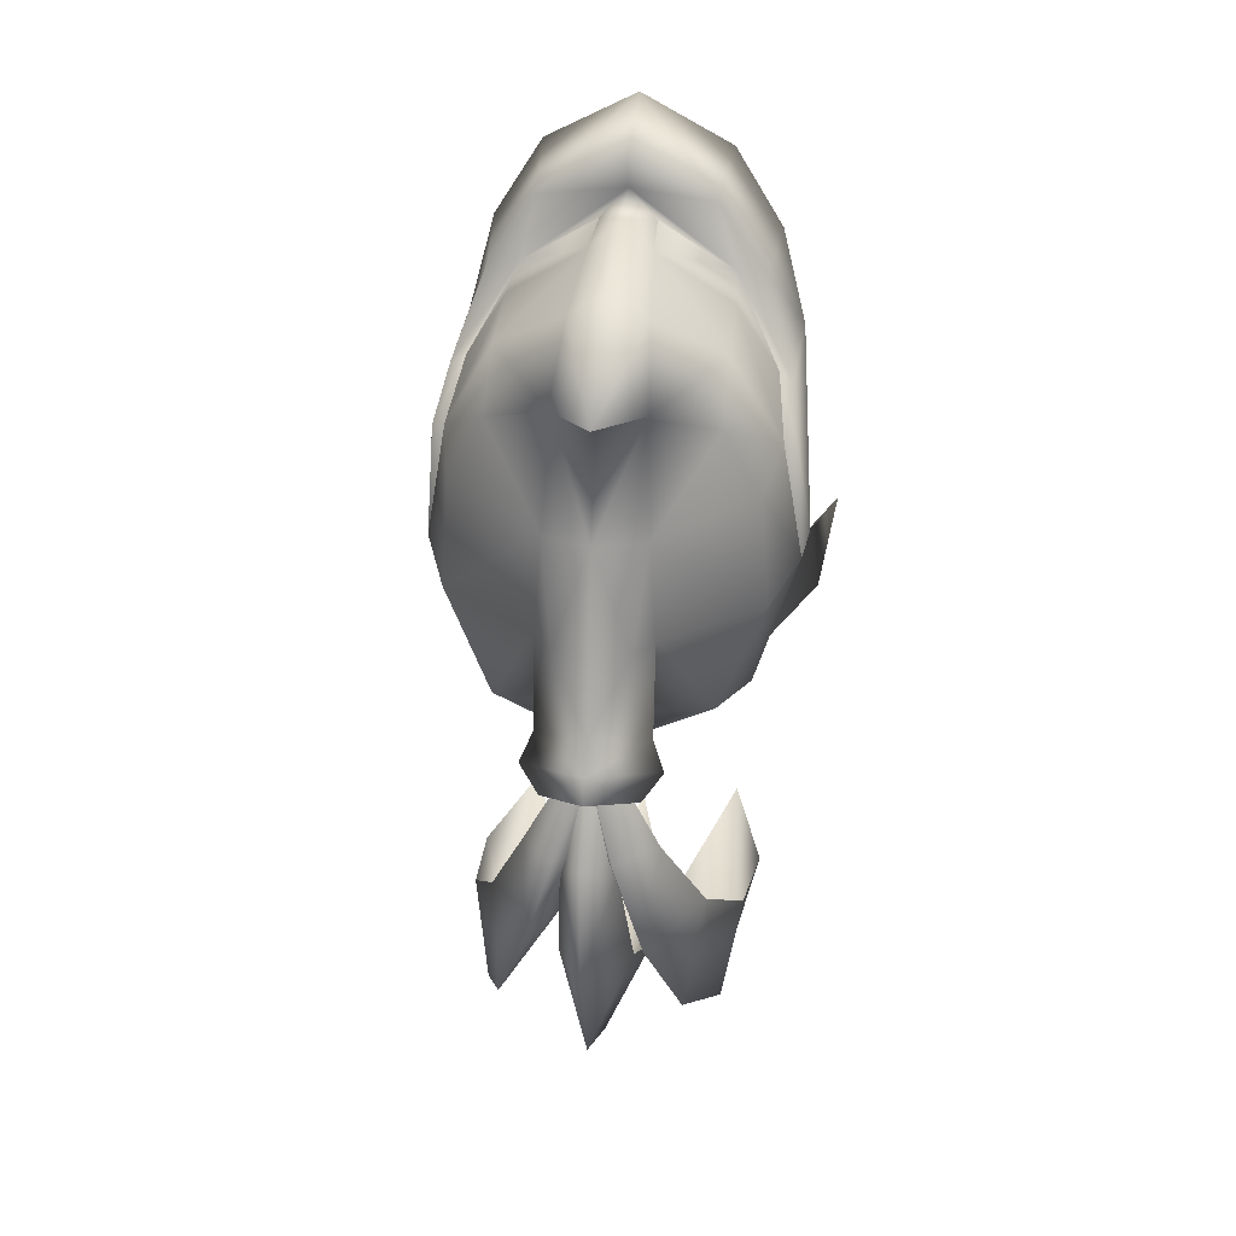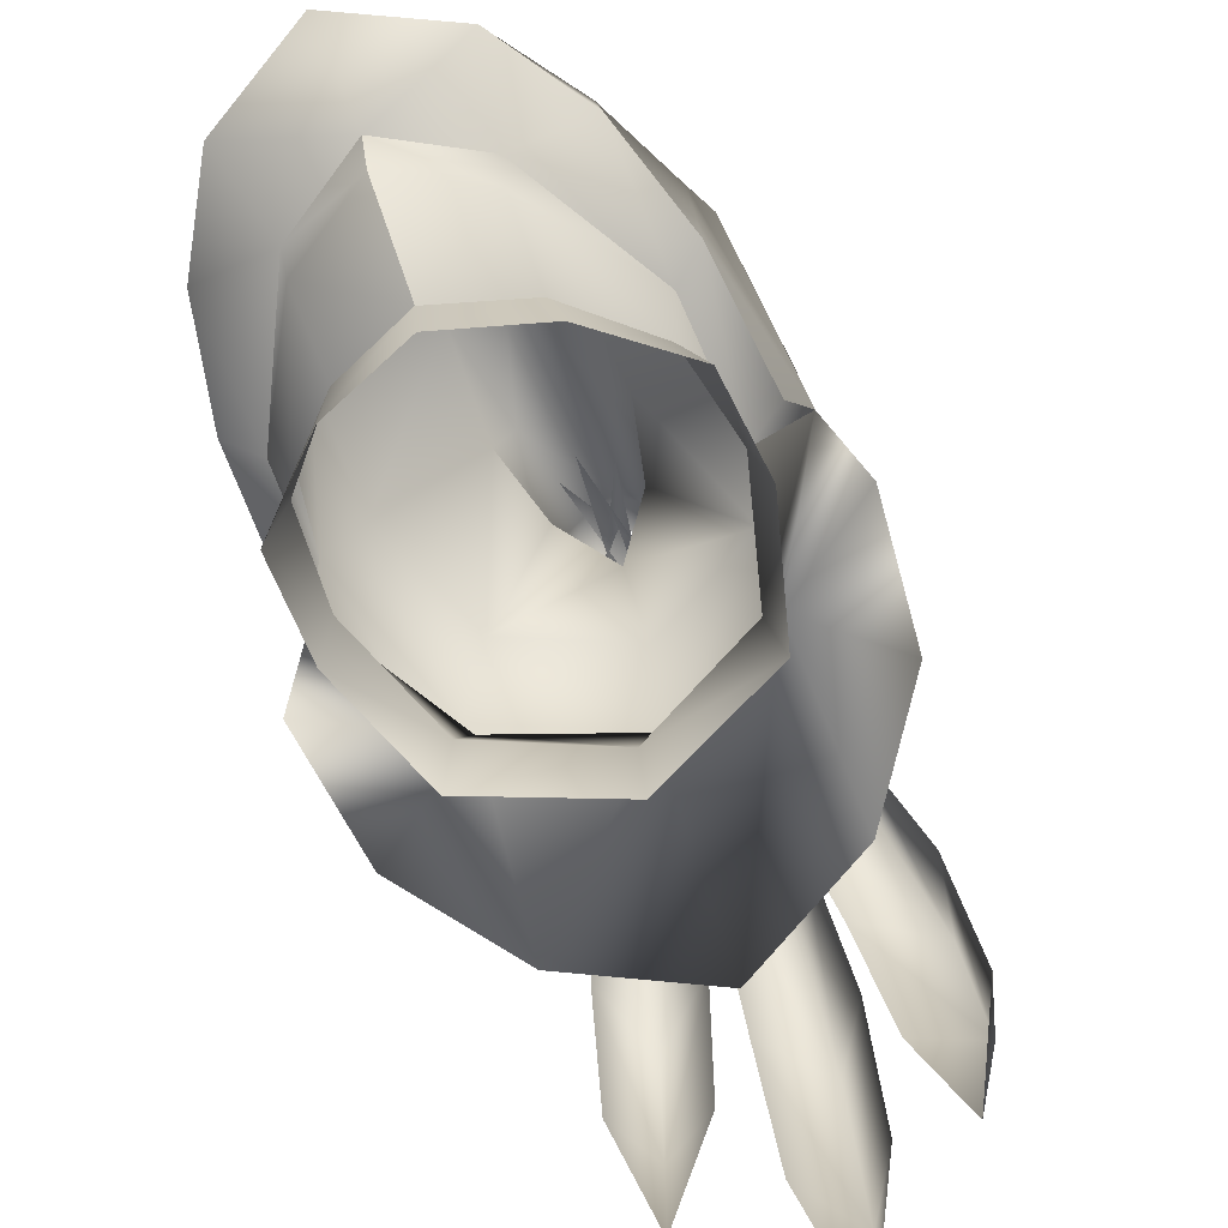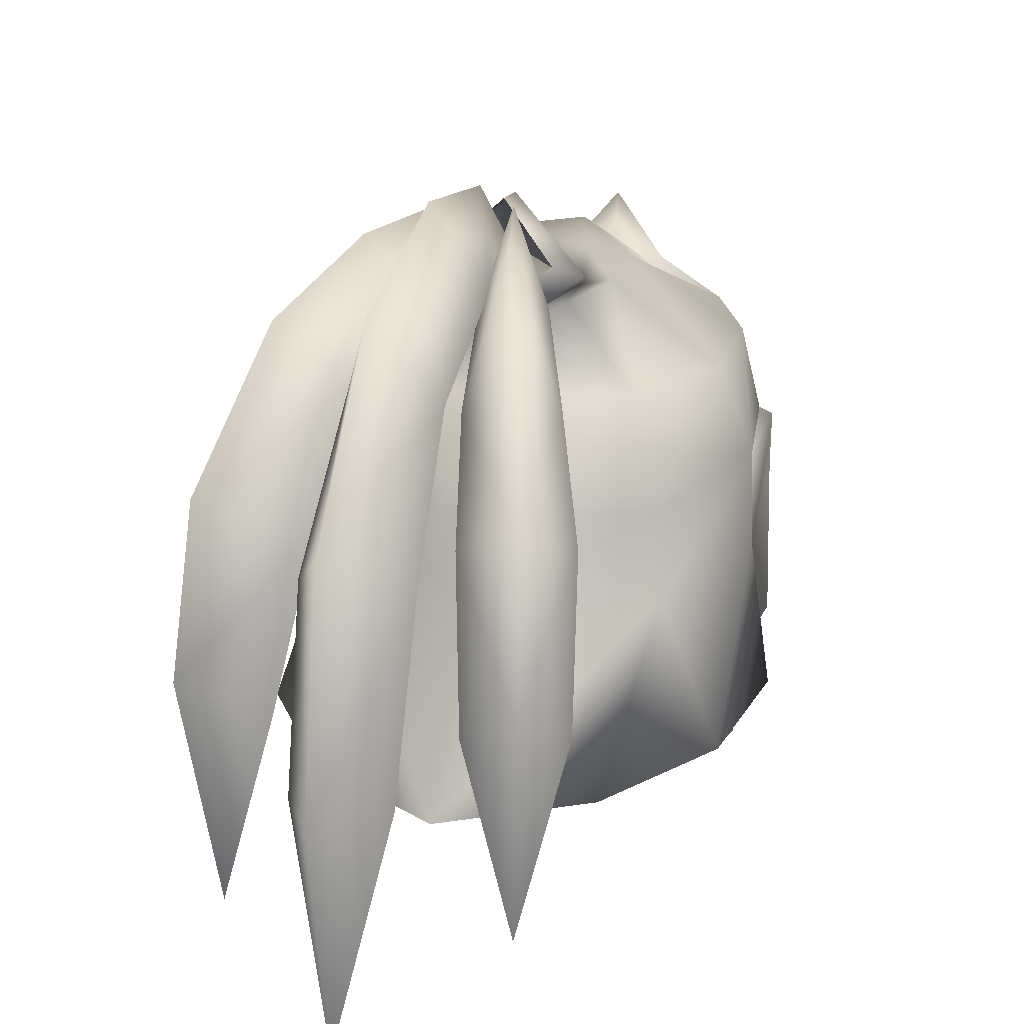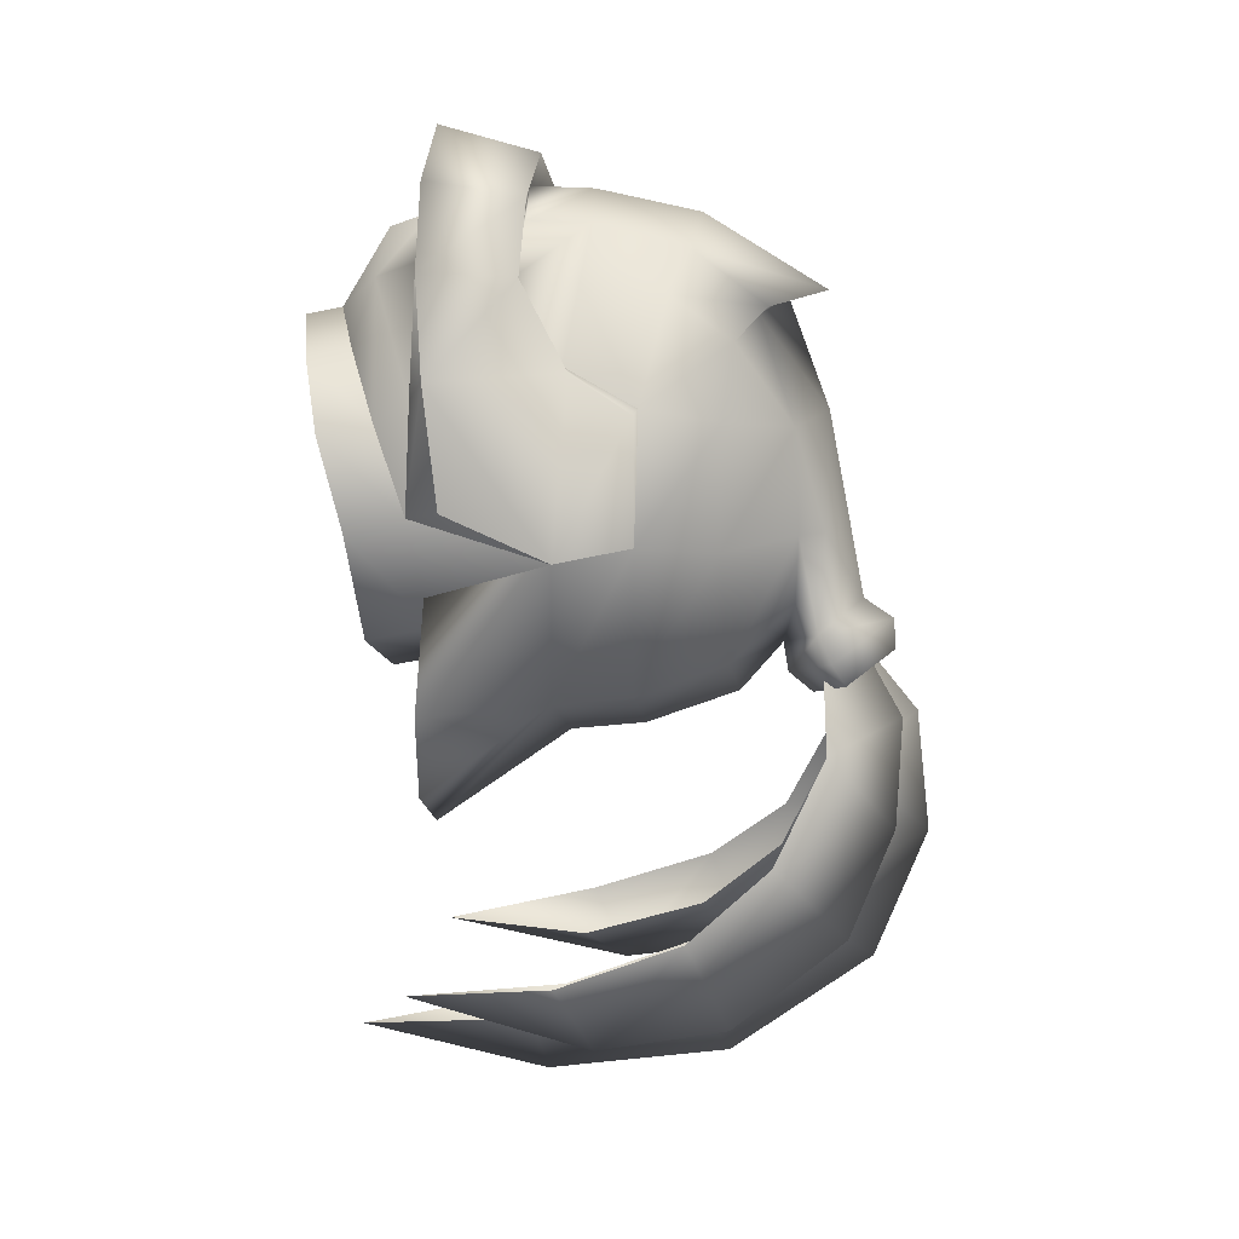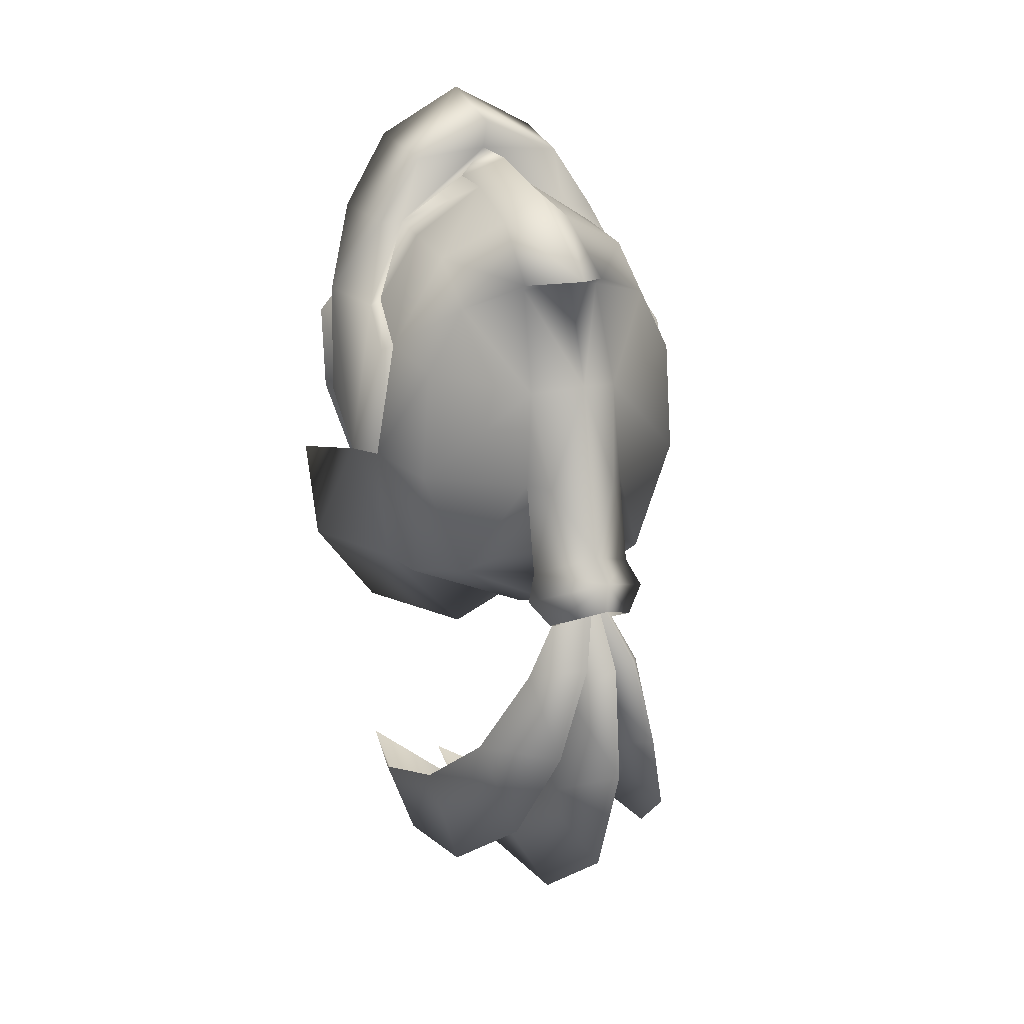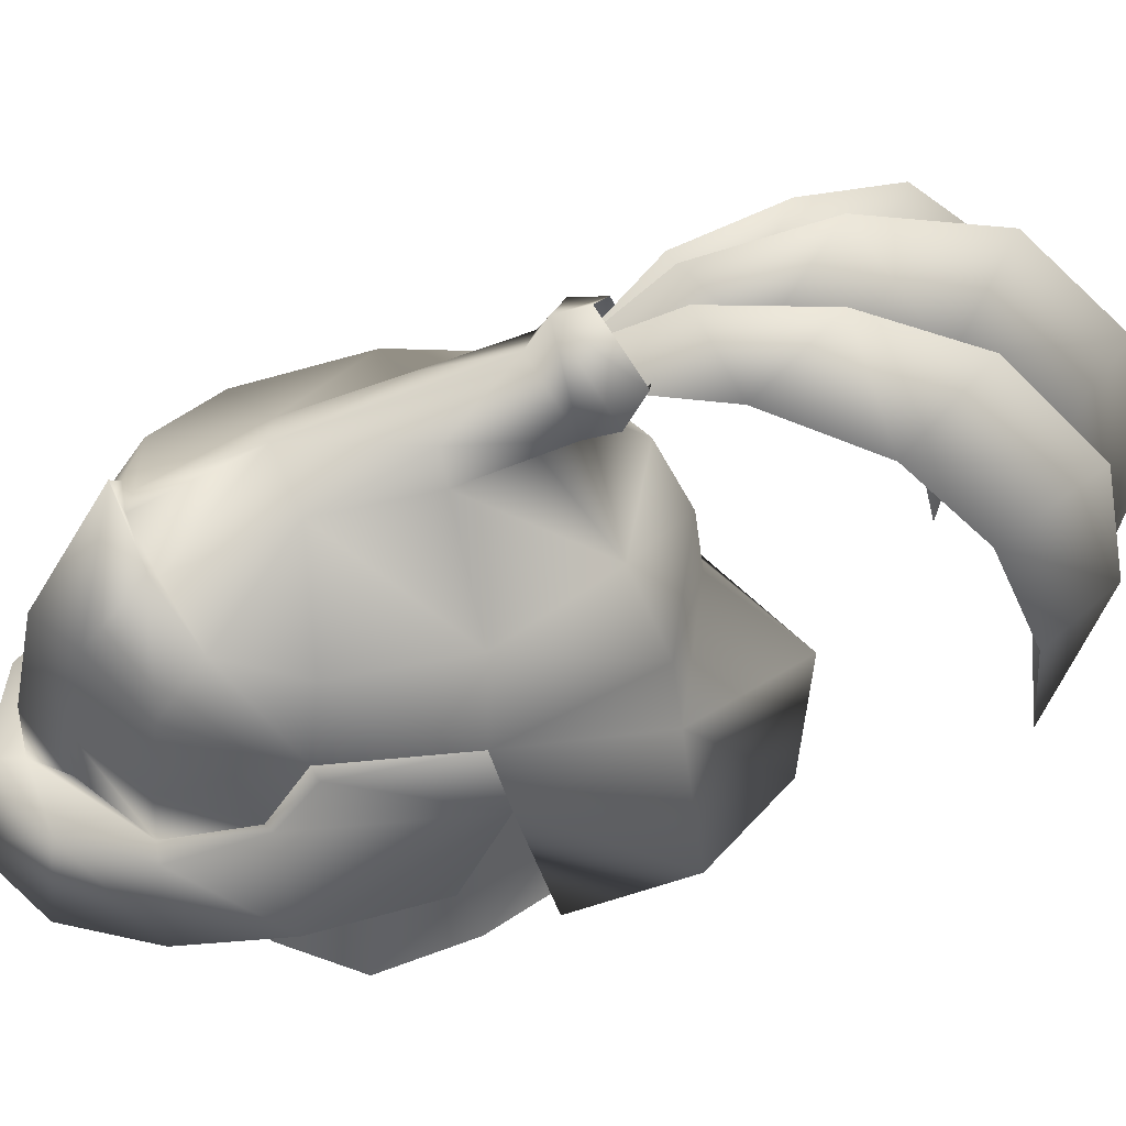
<metadata>
{"format":"obj","ext":"obj","renderer":"f3d","projection":"perspective","resolution":1024,"background":"white","views":[{"elev":34.4,"azim":-173.3,"up":"+Z"},{"elev":-71.9,"azim":22.8,"up":"+Y"},{"elev":19.4,"azim":-162.7,"up":"+Y"},{"elev":13.0,"azim":97.4,"up":"+Z"},{"elev":20.4,"azim":157.6,"up":"+Z"},{"elev":50.2,"azim":73.6,"up":"+Y"}]}
</metadata>
<code>
g mesh00
v -7.617 43.4 1.769
v -6.596 45.92 2.297
v -7.258 47.55 -2.18
v -7.617 43.4 1.769
v -7.856 44.64 -2.834
v -5.53 48.28 -7.858
v -6.092 45.17 -8.488
v -0.000325 48.36 -10.53
v -6.596 45.92 2.297
v -7.617 43.4 1.769
v -3.614 44.25 5.535
v -4.106 42.11 5.059
v -0.000325 42.99 7.076
v -0.000325 41.07 6.688
v 3.613 44.25 5.535
v 4.106 42.11 5.059
v 6.595 45.92 2.297
v 7.616 43.4 1.769
v 7.257 47.55 -2.18
v 7.855 44.64 -2.834
v 5.529 48.28 -7.858
v 6.091 45.17 -8.488
v -0.000325 48.36 -10.53
v -0.000325 45.17 -11.19
v -6.092 45.17 -8.488
f 1 2 3
f 4 3 5
f 5 3 6
f 5 6 7
f 7 6 8
f 9 10 11
f 11 10 12
f 11 12 13
f 13 12 14
f 13 14 15
f 15 14 16
f 15 16 17
f 17 16 18
f 17 18 19
f 19 18 20
f 19 20 21
f 21 20 22
f 21 22 23
f 23 22 24
f 23 24 25
v 3.458 67.71 -9.638
v 2.428 68.39 -10.97
v -0.01039 70.63 -7.982
v -2.861 67 -8.287
v -0.01039 70.63 -7.982
v -3.479 67.71 -9.638
v -0.000325 48.36 -10.53
v 5.772 53.52 -9.664
v 5.529 48.28 -7.858
v 9.417 54.89 -3.776
v 7.257 47.55 -2.18
v -0.01039 65.42 -10.9
v 2.838 67 -8.287
v -0.01039 65.15 -9.36
v -2.453 68.39 -10.97
v -0.01039 66.68 -11.91
v 2.838 67 -8.287
v 1.929 65.8 -6.938
v -0.01039 65.15 -9.36
v 5.485 62.87 -9.243
v -0.000325 63 -11.94
v -0.000325 63 -11.94
v -5.486 62.87 -9.243
v -0.01039 65.15 -9.36
v -1.929 65.8 -6.938
v -2.861 67 -8.287
v -7.258 47.55 -2.18
v -9.417 54.89 -3.776
v -5.53 48.28 -7.858
v -5.772 53.52 -9.664
v -0.000325 48.36 -10.53
v 0 53.27 -11.91
v 5.772 53.52 -9.664
v -0.01039 70.73 -9.575
v -3.479 67.71 -9.638
v -2.861 67 -8.287
v -0.01039 69.09 -6.984
f 26 27 28
f 29 30 31
f 32 33 34
f 34 33 35
f 34 35 36
f 37 38 39
f 37 40 41
f 42 43 44
f 44 43 45
f 44 45 46
f 47 48 49
f 49 48 50
f 49 50 51
f 52 53 54
f 54 53 55
f 54 55 56
f 56 55 57
f 56 57 58
f 27 59 28
f 28 59 40
f 28 40 60
f 60 40 37
f 60 37 61
f 61 37 39
f 41 27 37
f 37 27 26
f 37 26 38
f 38 26 28
f 38 28 62
f 62 28 61
v 5.772 53.52 -9.664
v 10.62 49.11 -5.26
v 9.417 54.89 -3.776
v 8.268 55.55 4.981
v 5.207 52.46 9.041
v 6.731 53.01 9.175
v -7.743 62.57 -3.39
v -2.837 65.96 -3.373
v -5.486 62.87 -9.243
v 7.107 47.81 3.424
v 6.595 45.92 2.297
v 7.257 47.55 -2.18
v 7.252 54.52 -11.05
v 6.083 47.71 -16.39
v 0 47.28 -19.48
v -0.000325 58.23 -13.79
v -0.000325 63 -11.94
v 5.485 62.87 -9.243
v -2.492 65.69 1.829
v -1.889 67.23 -3.373
v -5.419 62.95 6.227
v -2.157 63.87 7.182
v -10.64 49.11 -5.26
v -5.772 53.52 -9.664
v -9.417 54.89 -3.776
v -1.389 52.46 11.46
v -1.547 55.7 11.4
v -5.208 52.46 9.041
v 1.389 52.46 11.46
v 5.207 52.46 9.041
v 1.546 55.7 11.4
v 9.417 54.89 -3.776
v 8.479 48.7 4.47
v 8.844 49.46 -1.624
v 9.835 48.38 -11.28
v 7.551 55.17 5.197
v 8.699 58.59 3.149
v 8.055 58.77 3.361
v 5.442 55.7 8.874
v 5.442 59.85 8.373
v 1.918 60.46 10.31
v 2.283 64.32 7.562
v 9.417 54.89 -3.776
v 9.143 58.71 -2.959
v 1.389 52.46 11.46
v -0.000325 52.46 13.06
v 5.207 52.46 9.041
v 3.613 44.25 5.535
v 3.696 45.53 8.877
v -7.319 62.57 2.692
v 8.844 49.46 -1.624
v 7.257 47.55 -2.18
v 9.417 54.89 -3.776
v -4.311 53.01 12.76
v -0.000325 47.92 15.99
v -0.000325 53.01 14.64
v 4.31 53.01 12.76
v -6.731 53.01 9.175
v -4.311 53.01 12.76
v -5.208 52.46 9.041
v -1.389 52.46 11.46
v 5.418 62.95 6.227
v 8.055 58.77 3.361
v 7.318 62.57 2.692
v -0.01039 69.09 -6.984
v 1.888 67.23 -3.373
v 2.838 67 -8.287
v 2.836 65.96 -3.373
v 1.929 65.8 -6.938
v -0.000325 53.01 14.64
v 4.31 53.01 12.76
v -8.056 58.77 3.361
v -8.7 58.59 3.149
v -7.551 55.17 5.197
v -8.269 55.55 4.981
v -5.208 52.46 9.041
v -6.596 45.92 2.297
v -3.614 44.25 5.535
v -3.697 45.53 8.877
v -0.000325 42.99 7.076
v -0.000325 45.48 11.04
v -8.48 48.7 4.47
v -9.417 54.89 -3.776
v -8.845 49.46 -1.624
v -0.000325 47.64 11.82
v -0.000325 45.48 11.04
v -0.000325 42.99 7.076
v 3.779 47.52 9.603
v -9.417 54.89 -3.776
v -9.85 48.38 -11.28
v -7.253 54.52 -11.05
v 9.835 48.38 -11.28
v -9.85 48.38 -11.28
v -6.099 47.71 -16.39
v 0 53.27 -11.91
v 0 47.28 -19.48
v 6.083 47.71 -16.39
v -7.551 55.17 5.197
v -5.443 55.7 8.874
v -8.056 58.77 3.361
v -5.443 59.85 8.373
v -5.419 62.95 6.227
v -2.283 64.32 7.562
v -1.919 60.46 10.31
v -7.258 47.55 -2.18
v -7.108 47.81 3.424
v -3.78 47.52 9.603
v -0.000325 47.64 11.82
v -6.96 58.4 -10.67
v -9.144 58.71 -2.959
v -8.056 58.77 3.361
v 2.157 63.87 7.182
v 5.418 62.95 6.227
v 8.055 58.77 3.361
v 7.551 55.17 5.197
v 4.683 48.05 13.5
v 7.182 48.23 9.443
v 9.143 58.71 -2.959
v -0.000325 47.64 11.82
v -4.684 48.05 13.5
v -3.78 47.52 9.603
v -7.183 48.23 9.443
v -7.108 47.81 3.424
v -8.48 48.7 4.47
v -7.258 47.55 -2.18
v -8.845 49.46 -1.624
v -9.417 54.89 -3.776
v 2.492 65.69 1.829
v 0 67.23 2.366
v 0 65.15 7.792
v 0 67.08 8.189
v -0.000325 60.91 11.87
v -0.000325 55.7 12.95
v 1.389 52.46 11.46
v -0.000325 52.46 13.06
v -1.389 52.46 11.46
v -9.144 58.71 -2.959
v 3.779 47.52 9.603
v 7.107 47.81 3.424
v 8.479 48.7 4.47
v 8.844 49.46 -1.624
v 7.742 62.57 -3.39
v 6.959 58.4 -10.67
v -0.000325 54.38 -14.27
v -6.099 47.71 -16.39
v -2.861 67 -8.287
v -1.929 65.8 -6.938
f 63 64 65
f 66 67 68
f 69 70 71
f 72 73 74
f 75 76 77
f 78 79 80
f 81 82 70
f 83 84 81
f 85 86 87
f 88 89 90
f 91 92 93
f 94 95 96
f 64 63 97
f 67 66 98
f 98 66 99
f 98 99 100
f 92 101 93
f 93 101 102
f 93 102 103
f 103 102 104
f 105 75 106
f 107 108 109
f 110 73 111
f 70 69 81
f 81 69 112
f 81 112 83
f 113 114 115
f 116 117 118
f 118 117 119
f 120 121 122
f 122 121 108
f 122 108 123
f 124 125 126
f 126 125 106
f 127 128 129
f 129 128 130
f 129 130 131
f 131 130 80
f 121 132 108
f 108 132 133
f 108 133 109
f 109 133 68
f 134 135 136
f 136 135 137
f 136 137 138
f 138 137 120
f 139 140 141
f 141 140 142
f 141 142 143
f 144 145 146
f 147 148 111
f 111 148 149
f 111 149 110
f 73 72 111
f 111 72 150
f 111 150 147
f 85 151 152
f 152 151 153
f 76 75 154
f 154 75 105
f 154 105 64
f 85 155 86
f 86 155 156
f 86 156 157
f 157 156 158
f 157 158 63
f 63 158 159
f 63 159 97
f 160 161 162
f 162 161 163
f 162 163 164
f 164 163 165
f 164 165 84
f 160 90 161
f 161 90 89
f 161 89 163
f 163 89 166
f 163 166 165
f 167 139 168
f 168 139 141
f 168 141 169
f 169 141 143
f 169 143 170
f 79 78 71
f 71 78 171
f 71 171 69
f 69 171 172
f 69 172 112
f 112 172 173
f 112 173 83
f 174 104 175
f 175 104 102
f 175 102 176
f 176 102 101
f 176 101 177
f 177 101 92
f 117 178 119
f 119 178 179
f 119 179 68
f 68 179 95
f 68 95 66
f 66 95 94
f 66 94 99
f 99 94 180
f 99 180 100
f 181 182 183
f 183 182 184
f 183 184 185
f 185 184 186
f 185 186 187
f 187 186 188
f 187 188 189
f 190 191 174
f 174 191 192
f 174 192 104
f 104 192 193
f 104 193 103
f 103 193 194
f 103 194 93
f 93 194 195
f 93 195 196
f 196 195 197
f 82 81 191
f 191 81 84
f 191 84 192
f 192 84 165
f 192 165 193
f 193 165 166
f 193 166 194
f 194 166 89
f 194 89 195
f 195 89 198
f 195 198 197
f 134 199 135
f 135 199 145
f 135 145 137
f 137 145 144
f 137 144 120
f 120 144 184
f 120 184 116
f 116 184 182
f 116 182 117
f 117 182 181
f 117 181 178
f 178 181 200
f 178 200 179
f 179 200 201
f 179 201 202
f 202 201 114
f 202 114 203
f 174 124 190
f 190 124 126
f 190 126 204
f 204 126 106
f 204 106 205
f 205 106 75
f 205 75 206
f 206 75 77
f 206 77 153
f 153 77 207
f 153 207 152
f 151 172 153
f 153 172 171
f 153 171 206
f 206 171 78
f 206 78 205
f 205 78 80
f 205 80 204
f 204 80 130
f 204 130 190
f 190 130 128
f 190 128 191
f 191 128 127
f 191 127 82
f 82 127 208
f 82 208 70
f 70 208 209
f 70 209 71
v 0 72.64 -18.89
v 1.459 68.7 -15.39
v 1.968 66 -22.79
v 0 53.06 -32.93
v 2.058 52.55 -29.35
v 0 43.11 -30.95
v 0 43.11 -30.95
v -2.063 52.55 -29.35
v 0 53.06 -32.93
v -2.252 60.31 -27.12
v 0 62.67 -31.37
v -1.893 66 -22.79
v 0 70.03 -25.77
v 2.058 52.55 -29.35
v 0 53.06 -32.93
v 2.328 60.31 -27.12
v 1.968 66 -22.79
v 0 72.64 -18.89
v -1.383 68.7 -15.39
f 210 211 212
f 213 214 215
f 216 217 218
f 218 217 219
f 218 219 220
f 220 219 221
f 220 221 222
f 223 224 225
f 225 224 220
f 225 220 226
f 226 220 222
f 226 222 227
f 227 222 221
f 227 221 228
v 0 65.35 -4.734
v 1.459 68.7 -15.39
v 0 71.92 -12.66
v 0 72.64 -18.89
v -1.383 68.7 -15.39
f 229 230 231
f 230 232 231
f 231 232 233
f 231 233 229
v -2.899 71.01 -18.04
v -0.7044 67.55 -15.14
v -1.812 65.11 -20.62
v -5.431 65.11 -19.5
v -3.347 67.55 -14.33
v 1.398 71.19 -12.7
v 0.7044 67.55 -15.14
v -1.158 66.82 -5.804
v 3.347 67.55 -14.33
v 2.899 71.01 -18.04
v 1.812 65.11 -20.62
v 1.158 66.82 -5.804
v -1.398 71.19 -12.7
v -2.899 71.01 -18.04
v 4.625 68.83 -23.32
v 5.431 65.11 -19.5
v 6.188 63.17 -27.75
v 7.09 60.99 -23.03
v 6.597 56.42 -29.01
v 7.605 54.54 -25.48
v 5.802 46.71 -26.94
v 5.802 46.71 -26.94
v 3.663 54.54 -26.7
v 6.597 56.42 -29.01
v 2.786 60.99 -24.36
v 6.188 63.17 -27.75
v 1.812 65.11 -20.62
v 4.625 68.83 -23.32
v 2.899 71.01 -18.04
v 5.431 65.11 -19.5
v 3.347 67.55 -14.33
v -5.802 46.71 -26.94
v -7.605 54.54 -25.48
v -6.597 56.42 -29.01
v -7.09 60.99 -23.03
v -6.188 63.17 -27.75
v -5.431 65.11 -19.5
v -4.625 68.83 -23.32
v -4.625 68.83 -23.32
v -6.188 63.17 -27.75
v -2.786 60.99 -24.36
v -6.597 56.42 -29.01
v -3.663 54.54 -26.7
v -5.802 46.71 -26.94
f 234 235 236
f 234 237 238
f 239 240 241
f 241 242 239
f 239 242 243
f 239 243 240
f 240 243 244
f 245 235 246
f 235 247 246
f 246 247 238
f 246 238 245
f 248 249 250
f 250 249 251
f 250 251 252
f 252 251 253
f 252 253 254
f 255 256 257
f 257 256 258
f 257 258 259
f 259 258 260
f 259 260 261
f 261 260 262
f 261 262 263
f 263 262 264
f 265 266 267
f 267 266 268
f 267 268 269
f 269 268 270
f 269 270 271
f 237 234 272
f 272 234 236
f 272 236 273
f 273 236 274
f 273 274 275
f 275 274 276
f 275 276 277

</code>
